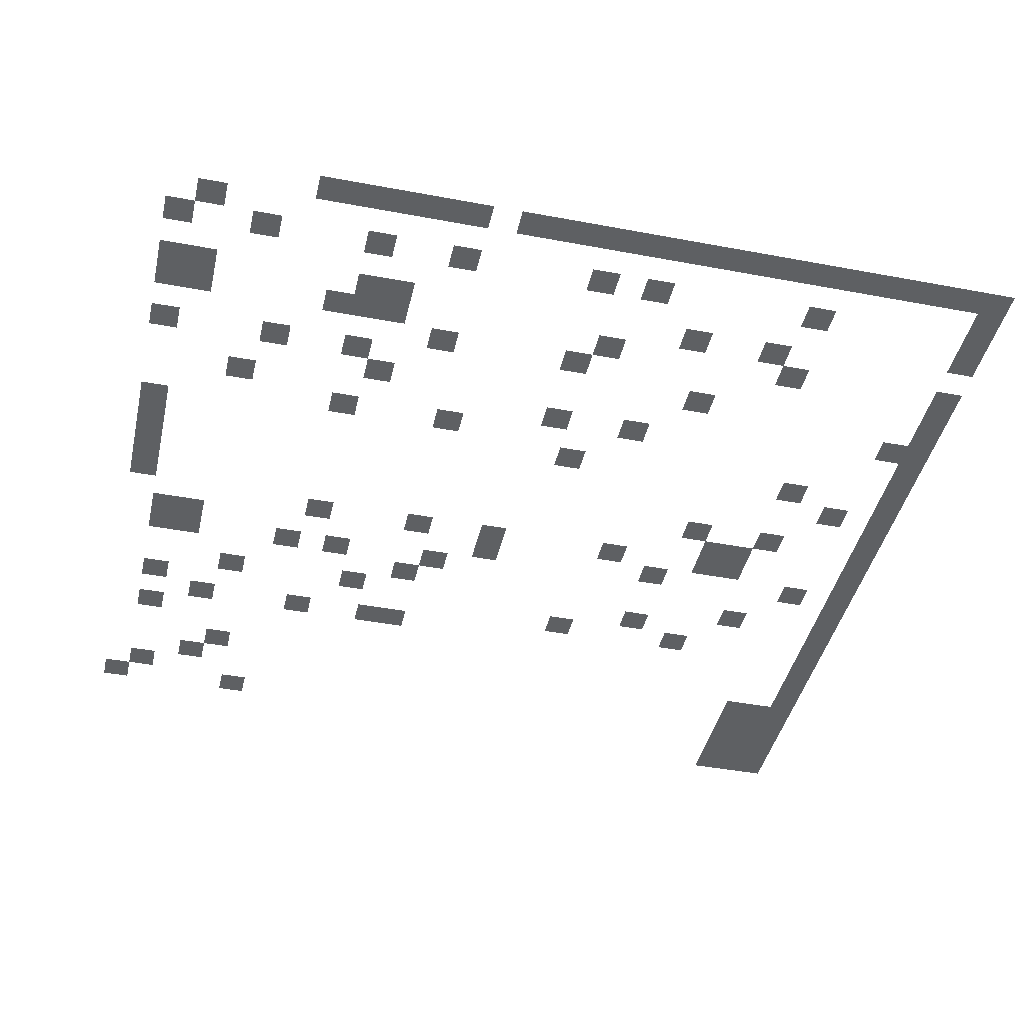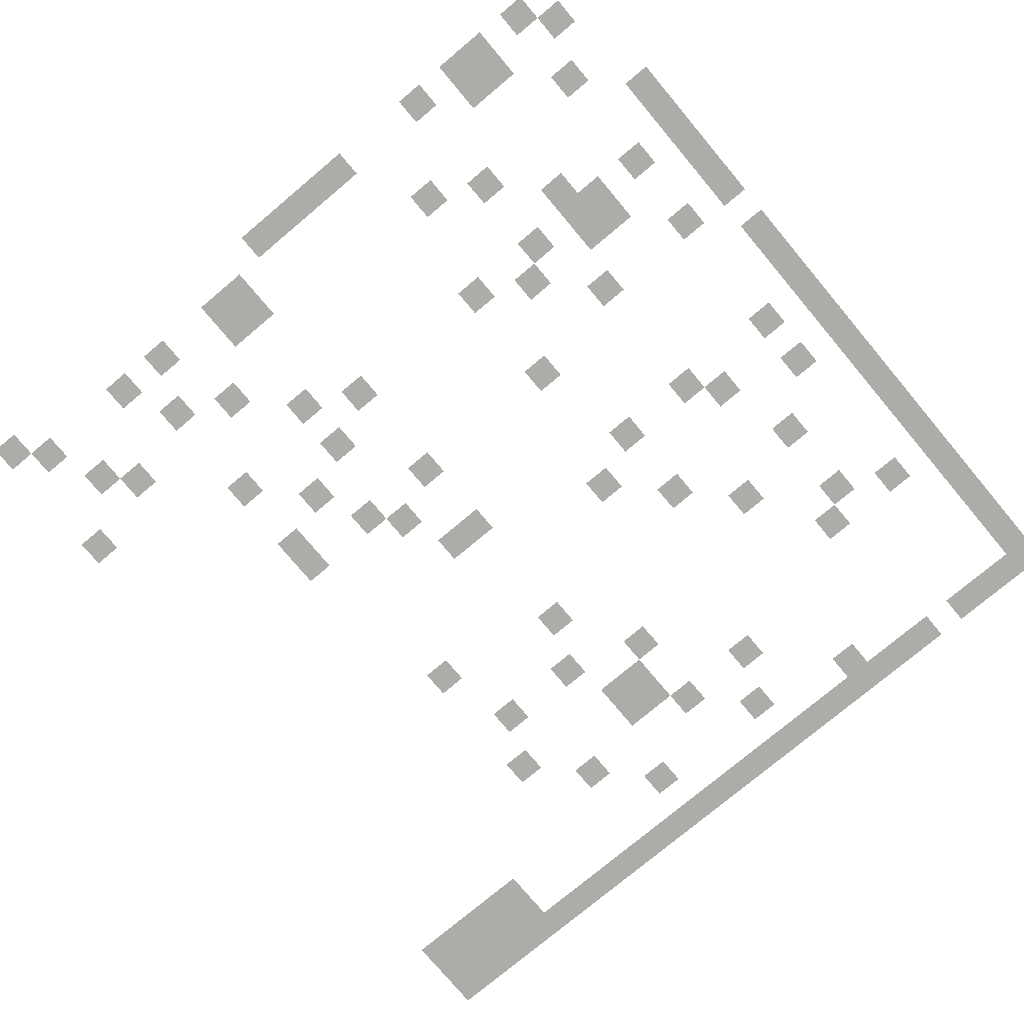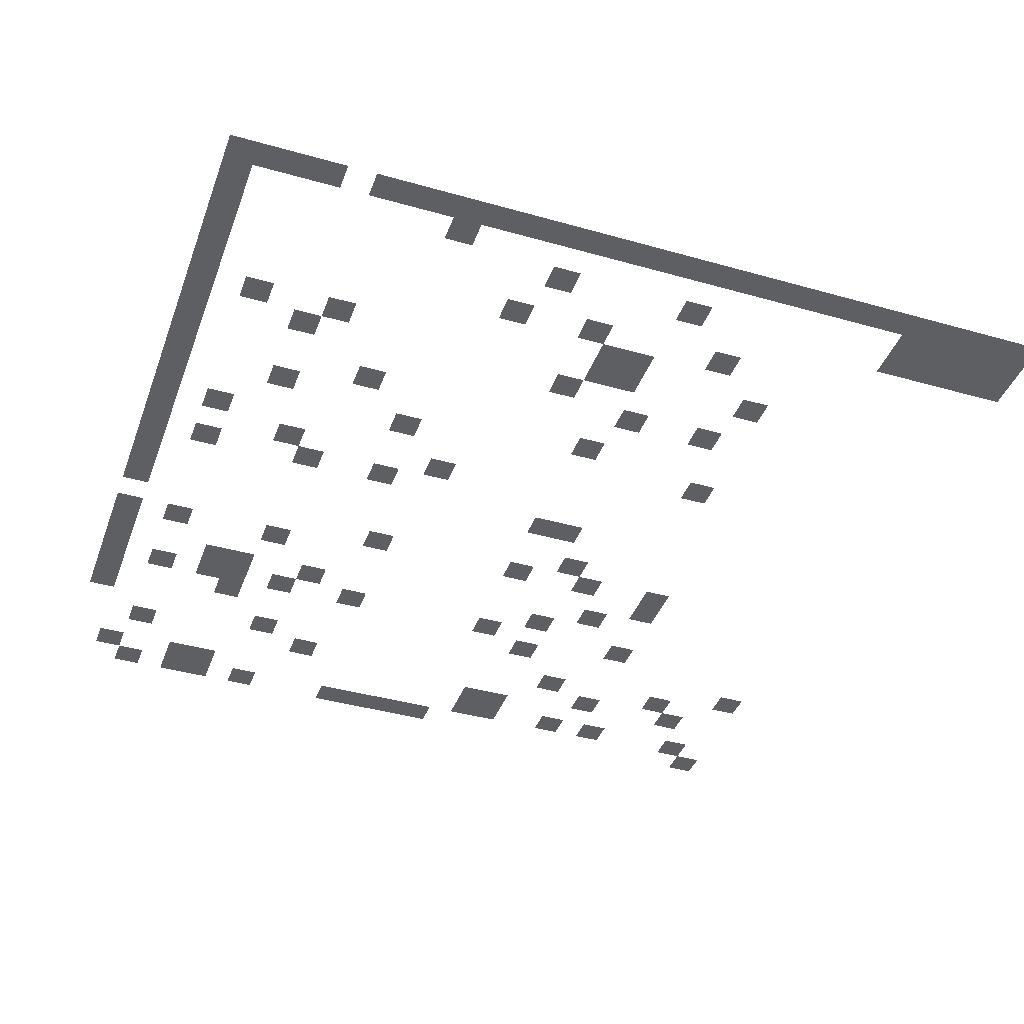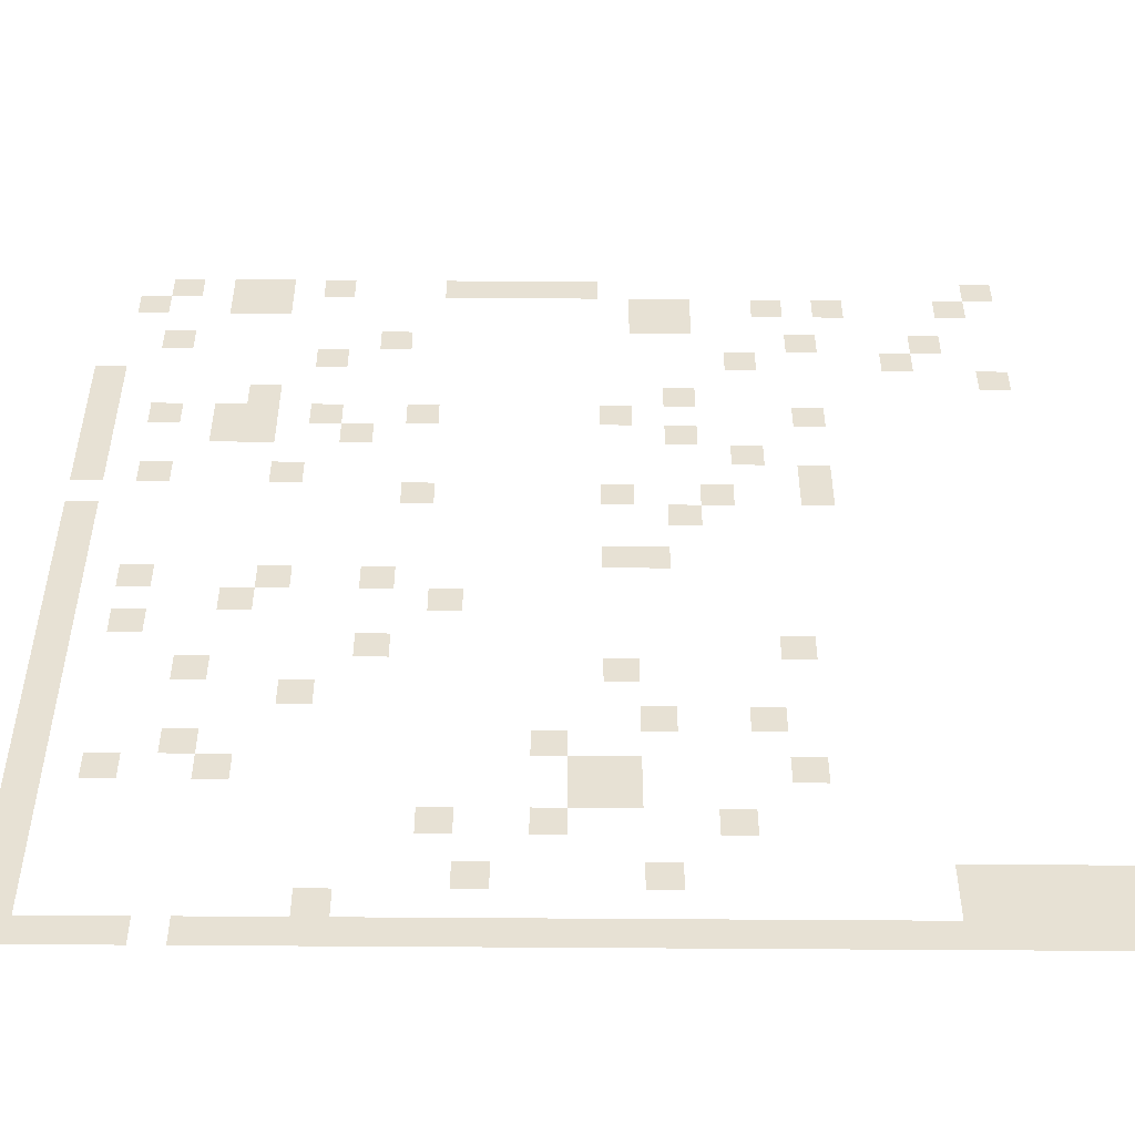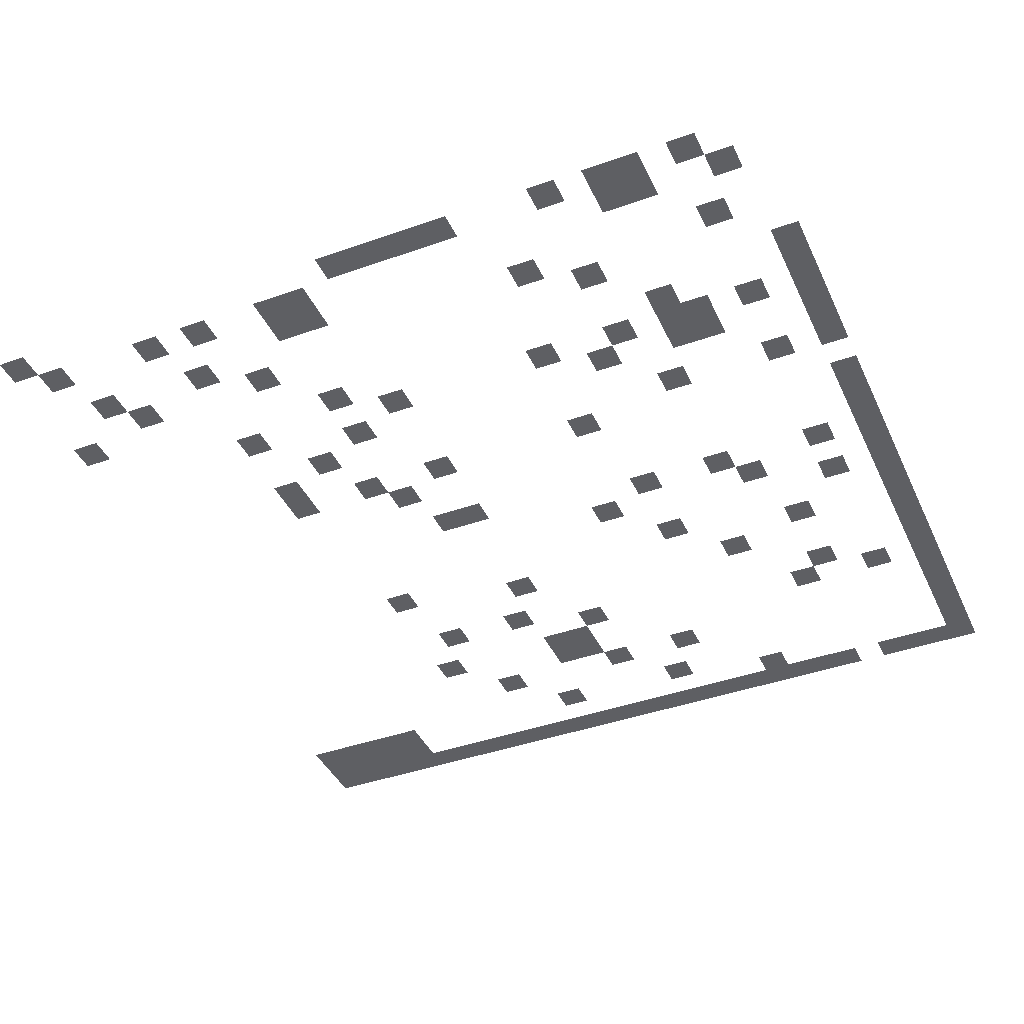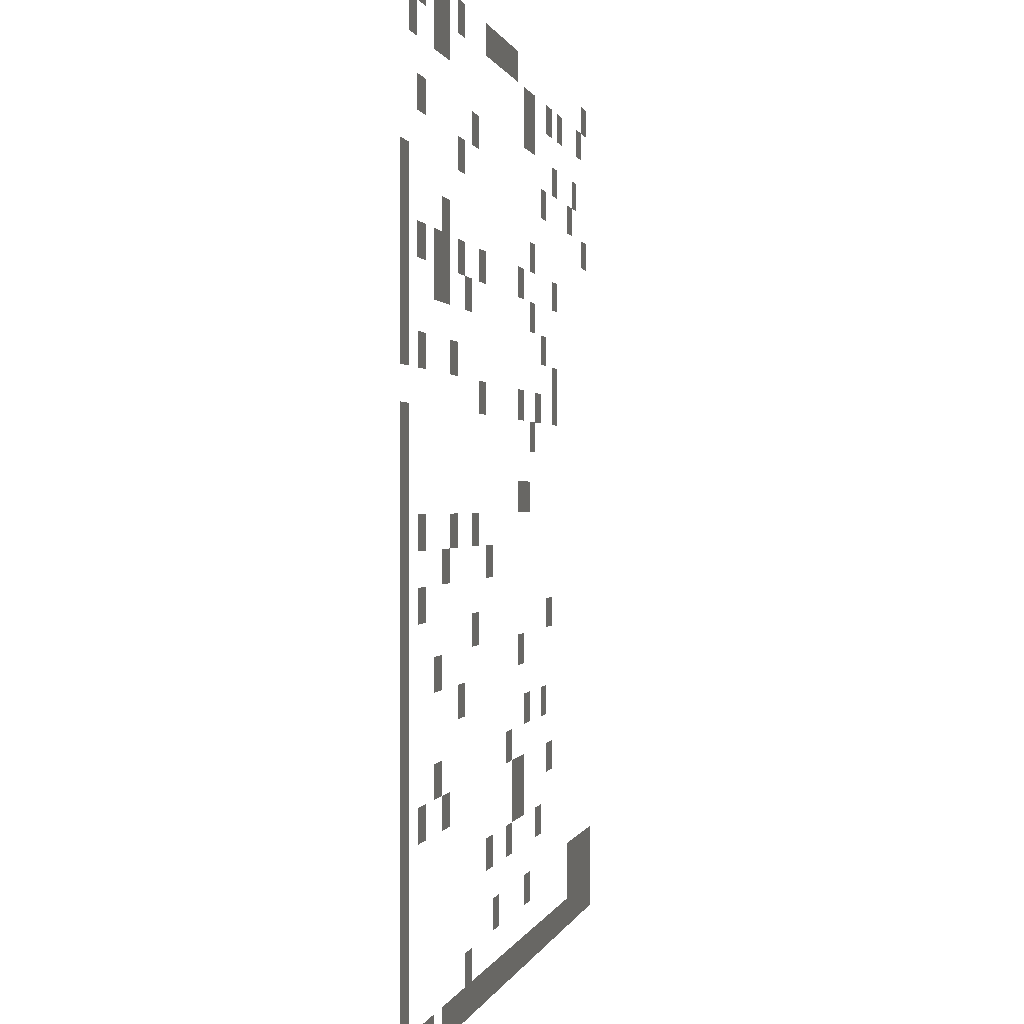
<metadata>
{"format":"obj","ext":"obj","renderer":"f3d","projection":"perspective","resolution":1024,"background":"white","views":[{"elev":-42.3,"azim":-102.7,"up":"+Z"},{"elev":-76.6,"azim":-140.0,"up":"+Z"},{"elev":-40.1,"azim":-19.3,"up":"+Z"},{"elev":-50.8,"azim":-0.5,"up":"+Y"},{"elev":-41.1,"azim":-156.6,"up":"+Z"},{"elev":0.3,"azim":-78.6,"up":"+Y"}]}
</metadata>
<code>
v -1 -1 0
v -2 -1 0
v -2 0 0
v -1 0 0
v -14 -1 0
v -15 -1 0
v -15 0 0
v -14 0 0
v -15 -1 0
v -16 -1 0
v -16 0 0
v -15 0 0
v -16 -1 0
v -17 -1 0
v -17 0 0
v -16 0 0
v -17 -1 0
v -18 -1 0
v -18 0 0
v -17 0 0
v -18 -1 0
v -19 -1 0
v -19 0 0
v -18 0 0
v -22 -1 0
v -23 -1 0
v -23 0 0
v -22 0 0
v -24 -1 0
v -25 -1 0
v -25 0 0
v -24 0 0
v -25 -1 0
v -26 -1 0
v -26 0 0
v -25 0 0
v -27 -1 0
v -28 -1 0
v -28 0 0
v -27 0 0
v -2 -2 0
v -3 -2 0
v -3 -1 0
v -2 -1 0
v -6 -2 0
v -7 -2 0
v -7 -1 0
v -6 -1 0
v -8 -2 0
v -9 -2 0
v -9 -1 0
v -8 -1 0
v -11 -2 0
v -12 -2 0
v -12 -1 0
v -11 -1 0
v -12 -2 0
v -13 -2 0
v -13 -1 0
v -12 -1 0
v -24 -2 0
v -25 -2 0
v -25 -1 0
v -24 -1 0
v -25 -2 0
v -26 -2 0
v -26 -1 0
v -25 -1 0
v -28 -2 0
v -29 -2 0
v -29 -1 0
v -28 -1 0
v -11 -3 0
v -12 -3 0
v -12 -2 0
v -11 -2 0
v -12 -3 0
v -13 -3 0
v -13 -2 0
v -12 -2 0
v -3 -4 0
v -4 -4 0
v -4 -3 0
v -3 -3 0
v -7 -4 0
v -8 -4 0
v -8 -3 0
v -7 -3 0
v -20 -4 0
v -21 -4 0
v -21 -3 0
v -20 -3 0
v -27 -4 0
v -28 -4 0
v -28 -3 0
v -27 -3 0
v -4 -5 0
v -5 -5 0
v -5 -4 0
v -4 -4 0
v -9 -5 0
v -10 -5 0
v -10 -4 0
v -9 -4 0
v -22 -5 0
v -23 -5 0
v -23 -4 0
v -22 -4 0
v -1 -6 0
v -2 -6 0
v -2 -5 0
v -1 -5 0
v -29 -6 0
v -30 -6 0
v -30 -5 0
v -29 -5 0
v -11 -7 0
v -12 -7 0
v -12 -6 0
v -11 -6 0
v -24 -7 0
v -25 -7 0
v -25 -6 0
v -24 -6 0
v -29 -7 0
v -30 -7 0
v -30 -6 0
v -29 -6 0
v -7 -8 0
v -8 -8 0
v -8 -7 0
v -7 -7 0
v -13 -8 0
v -14 -8 0
v -14 -7 0
v -13 -7 0
v -19 -8 0
v -20 -8 0
v -20 -7 0
v -19 -7 0
v -22 -8 0
v -23 -8 0
v -23 -7 0
v -22 -7 0
v -24 -8 0
v -25 -8 0
v -25 -7 0
v -24 -7 0
v -25 -8 0
v -26 -8 0
v -26 -7 0
v -25 -7 0
v -27 -8 0
v -28 -8 0
v -28 -7 0
v -27 -7 0
v -29 -8 0
v -30 -8 0
v -30 -7 0
v -29 -7 0
v -11 -9 0
v -12 -9 0
v -12 -8 0
v -11 -8 0
v -21 -9 0
v -22 -9 0
v -22 -8 0
v -21 -8 0
v -24 -9 0
v -25 -9 0
v -25 -8 0
v -24 -8 0
v -25 -9 0
v -26 -9 0
v -26 -8 0
v -25 -8 0
v -29 -9 0
v -30 -9 0
v -30 -8 0
v -29 -8 0
v -9 -10 0
v -10 -10 0
v -10 -9 0
v -9 -9 0
v -29 -10 0
v -30 -10 0
v -30 -9 0
v -29 -9 0
v -7 -11 0
v -8 -11 0
v -8 -10 0
v -7 -10 0
v -23 -11 0
v -24 -11 0
v -24 -10 0
v -23 -10 0
v -27 -11 0
v -28 -11 0
v -28 -10 0
v -27 -10 0
v -29 -11 0
v -30 -11 0
v -30 -10 0
v -29 -10 0
v -7 -12 0
v -8 -12 0
v -8 -11 0
v -7 -11 0
v -10 -12 0
v -11 -12 0
v -11 -11 0
v -10 -11 0
v -13 -12 0
v -14 -12 0
v -14 -11 0
v -13 -11 0
v -19 -12 0
v -20 -12 0
v -20 -11 0
v -19 -11 0
v -11 -13 0
v -12 -13 0
v -12 -12 0
v -11 -12 0
v -29 -13 0
v -30 -13 0
v -30 -12 0
v -29 -12 0
v -29 -14 0
v -30 -14 0
v -30 -13 0
v -29 -13 0
v -12 -15 0
v -13 -15 0
v -13 -14 0
v -12 -14 0
v -13 -15 0
v -14 -15 0
v -14 -14 0
v -13 -14 0
v -29 -15 0
v -30 -15 0
v -30 -14 0
v -29 -14 0
v -20 -16 0
v -21 -16 0
v -21 -15 0
v -20 -15 0
v -23 -16 0
v -24 -16 0
v -24 -15 0
v -23 -15 0
v -27 -16 0
v -28 -16 0
v -28 -15 0
v -27 -15 0
v -29 -16 0
v -30 -16 0
v -30 -15 0
v -29 -15 0
v -18 -17 0
v -19 -17 0
v -19 -16 0
v -18 -16 0
v -24 -17 0
v -25 -17 0
v -25 -16 0
v -24 -16 0
v -29 -17 0
v -30 -17 0
v -30 -16 0
v -29 -16 0
v -27 -18 0
v -28 -18 0
v -28 -17 0
v -27 -17 0
v -29 -18 0
v -30 -18 0
v -30 -17 0
v -29 -17 0
v -8 -19 0
v -9 -19 0
v -9 -18 0
v -8 -18 0
v -20 -19 0
v -21 -19 0
v -21 -18 0
v -20 -18 0
v -29 -19 0
v -30 -19 0
v -30 -18 0
v -29 -18 0
v -13 -20 0
v -14 -20 0
v -14 -19 0
v -13 -19 0
v -25 -20 0
v -26 -20 0
v -26 -19 0
v -25 -19 0
v -29 -20 0
v -30 -20 0
v -30 -19 0
v -29 -19 0
v -22 -21 0
v -23 -21 0
v -23 -20 0
v -22 -20 0
v -29 -21 0
v -30 -21 0
v -30 -20 0
v -29 -20 0
v -9 -22 0
v -10 -22 0
v -10 -21 0
v -9 -21 0
v -12 -22 0
v -13 -22 0
v -13 -21 0
v -12 -21 0
v -29 -22 0
v -30 -22 0
v -30 -21 0
v -29 -21 0
v -15 -23 0
v -16 -23 0
v -16 -22 0
v -15 -22 0
v -25 -23 0
v -26 -23 0
v -26 -22 0
v -25 -22 0
v -29 -23 0
v -30 -23 0
v -30 -22 0
v -29 -22 0
v -8 -24 0
v -9 -24 0
v -9 -23 0
v -8 -23 0
v -13 -24 0
v -14 -24 0
v -14 -23 0
v -13 -23 0
v -14 -24 0
v -15 -24 0
v -15 -23 0
v -14 -23 0
v -24 -24 0
v -25 -24 0
v -25 -23 0
v -24 -23 0
v -27 -24 0
v -28 -24 0
v -28 -23 0
v -27 -23 0
v -29 -24 0
v -30 -24 0
v -30 -23 0
v -29 -23 0
v -13 -25 0
v -14 -25 0
v -14 -24 0
v -13 -24 0
v -14 -25 0
v -15 -25 0
v -15 -24 0
v -14 -24 0
v -29 -25 0
v -30 -25 0
v -30 -24 0
v -29 -24 0
v -10 -26 0
v -11 -26 0
v -11 -25 0
v -10 -25 0
v -15 -26 0
v -16 -26 0
v -16 -25 0
v -15 -25 0
v -18 -26 0
v -19 -26 0
v -19 -25 0
v -18 -25 0
v -29 -26 0
v -30 -26 0
v -30 -25 0
v -29 -25 0
v -29 -27 0
v -30 -27 0
v -30 -26 0
v -29 -26 0
v 0 -28 0
v -1 -28 0
v -1 -27 0
v 0 -27 0
v -1 -28 0
v -2 -28 0
v -2 -27 0
v -1 -27 0
v -2 -28 0
v -3 -28 0
v -3 -27 0
v -2 -27 0
v -3 -28 0
v -4 -28 0
v -4 -27 0
v -3 -27 0
v -4 -28 0
v -5 -28 0
v -5 -27 0
v -4 -27 0
v -12 -28 0
v -13 -28 0
v -13 -27 0
v -12 -27 0
v -17 -28 0
v -18 -28 0
v -18 -27 0
v -17 -27 0
v -29 -28 0
v -30 -28 0
v -30 -27 0
v -29 -27 0
v 0 -29 0
v -1 -29 0
v -1 -28 0
v 0 -28 0
v -1 -29 0
v -2 -29 0
v -2 -28 0
v -1 -28 0
v -2 -29 0
v -3 -29 0
v -3 -28 0
v -2 -28 0
v -3 -29 0
v -4 -29 0
v -4 -28 0
v -3 -28 0
v -4 -29 0
v -5 -29 0
v -5 -28 0
v -4 -28 0
v -21 -29 0
v -22 -29 0
v -22 -28 0
v -21 -28 0
v -29 -29 0
v -30 -29 0
v -30 -28 0
v -29 -28 0
v 0 -30 0
v -1 -30 0
v -1 -29 0
v 0 -29 0
v -1 -30 0
v -2 -30 0
v -2 -29 0
v -1 -29 0
v -2 -30 0
v -3 -30 0
v -3 -29 0
v -2 -29 0
v -3 -30 0
v -4 -30 0
v -4 -29 0
v -3 -29 0
v -4 -30 0
v -5 -30 0
v -5 -29 0
v -4 -29 0
v -5 -30 0
v -6 -30 0
v -6 -29 0
v -5 -29 0
v -6 -30 0
v -7 -30 0
v -7 -29 0
v -6 -29 0
v -7 -30 0
v -8 -30 0
v -8 -29 0
v -7 -29 0
v -8 -30 0
v -9 -30 0
v -9 -29 0
v -8 -29 0
v -9 -30 0
v -10 -30 0
v -10 -29 0
v -9 -29 0
v -10 -30 0
v -11 -30 0
v -11 -29 0
v -10 -29 0
v -11 -30 0
v -12 -30 0
v -12 -29 0
v -11 -29 0
v -12 -30 0
v -13 -30 0
v -13 -29 0
v -12 -29 0
v -13 -30 0
v -14 -30 0
v -14 -29 0
v -13 -29 0
v -14 -30 0
v -15 -30 0
v -15 -29 0
v -14 -29 0
v -15 -30 0
v -16 -30 0
v -16 -29 0
v -15 -29 0
v -16 -30 0
v -17 -30 0
v -17 -29 0
v -16 -29 0
v -17 -30 0
v -18 -30 0
v -18 -29 0
v -17 -29 0
v -18 -30 0
v -19 -30 0
v -19 -29 0
v -18 -29 0
v -19 -30 0
v -20 -30 0
v -20 -29 0
v -19 -29 0
v -20 -30 0
v -21 -30 0
v -21 -29 0
v -20 -29 0
v -21 -30 0
v -22 -30 0
v -22 -29 0
v -21 -29 0
v -22 -30 0
v -23 -30 0
v -23 -29 0
v -22 -29 0
v -23 -30 0
v -24 -30 0
v -24 -29 0
v -23 -29 0
v -24 -30 0
v -25 -30 0
v -25 -29 0
v -24 -29 0
v -26 -30 0
v -27 -30 0
v -27 -29 0
v -26 -29 0
v -27 -30 0
v -28 -30 0
v -28 -29 0
v -27 -29 0
v -28 -30 0
v -29 -30 0
v -29 -29 0
v -28 -29 0
v -29 -30 0
v -30 -30 0
v -30 -29 0
v -29 -29 0
g WorldArea1_mesh_0002
f 1 2 3 4
f 5 6 7 8
f 9 10 11 12
f 13 14 15 16
f 17 18 19 20
f 21 22 23 24
f 25 26 27 28
f 29 30 31 32
f 33 34 35 36
f 37 38 39 40
f 41 42 43 44
f 45 46 47 48
f 49 50 51 52
f 53 54 55 56
f 57 58 59 60
f 61 62 63 64
f 65 66 67 68
f 69 70 71 72
f 73 74 75 76
f 77 78 79 80
f 81 82 83 84
f 85 86 87 88
f 89 90 91 92
f 93 94 95 96
f 97 98 99 100
f 101 102 103 104
f 105 106 107 108
f 109 110 111 112
f 113 114 115 116
f 117 118 119 120
f 121 122 123 124
f 125 126 127 128
f 129 130 131 132
f 133 134 135 136
f 137 138 139 140
f 141 142 143 144
f 145 146 147 148
f 149 150 151 152
f 153 154 155 156
f 157 158 159 160
f 161 162 163 164
f 165 166 167 168
f 169 170 171 172
f 173 174 175 176
f 177 178 179 180
f 181 182 183 184
f 185 186 187 188
f 189 190 191 192
f 193 194 195 196
f 197 198 199 200
f 201 202 203 204
f 205 206 207 208
f 209 210 211 212
f 213 214 215 216
f 217 218 219 220
f 221 222 223 224
f 225 226 227 228
f 229 230 231 232
f 233 234 235 236
f 237 238 239 240
f 241 242 243 244
f 245 246 247 248
f 249 250 251 252
f 253 254 255 256
f 257 258 259 260
f 261 262 263 264
f 265 266 267 268
f 269 270 271 272
f 273 274 275 276
f 277 278 279 280
f 281 282 283 284
f 285 286 287 288
f 289 290 291 292
f 293 294 295 296
f 297 298 299 300
f 301 302 303 304
f 305 306 307 308
f 309 310 311 312
f 313 314 315 316
f 317 318 319 320
f 321 322 323 324
f 325 326 327 328
f 329 330 331 332
f 333 334 335 336
f 337 338 339 340
f 341 342 343 344
f 345 346 347 348
f 349 350 351 352
f 353 354 355 356
f 357 358 359 360
f 361 362 363 364
f 365 366 367 368
f 369 370 371 372
f 373 374 375 376
f 377 378 379 380
f 381 382 383 384
f 385 386 387 388
f 389 390 391 392
f 393 394 395 396
f 397 398 399 400
f 401 402 403 404
f 405 406 407 408
f 409 410 411 412
f 413 414 415 416
f 417 418 419 420
f 421 422 423 424
f 425 426 427 428
f 429 430 431 432
f 433 434 435 436
f 437 438 439 440
f 441 442 443 444
f 445 446 447 448
f 449 450 451 452
f 453 454 455 456
f 457 458 459 460
f 461 462 463 464
f 465 466 467 468
f 469 470 471 472
f 473 474 475 476
f 477 478 479 480
f 481 482 483 484
f 485 486 487 488
f 489 490 491 492
f 493 494 495 496
f 497 498 499 500
f 501 502 503 504
f 505 506 507 508
f 509 510 511 512
f 513 514 515 516
f 517 518 519 520
f 521 522 523 524
f 525 526 527 528
f 529 530 531 532
f 533 534 535 536
f 537 538 539 540
f 541 542 543 544
f 545 546 547 548
f 549 550 551 552
f 553 554 555 556
f 557 558 559 560
f 561 562 563 564
f 565 566 567 568

</code>
